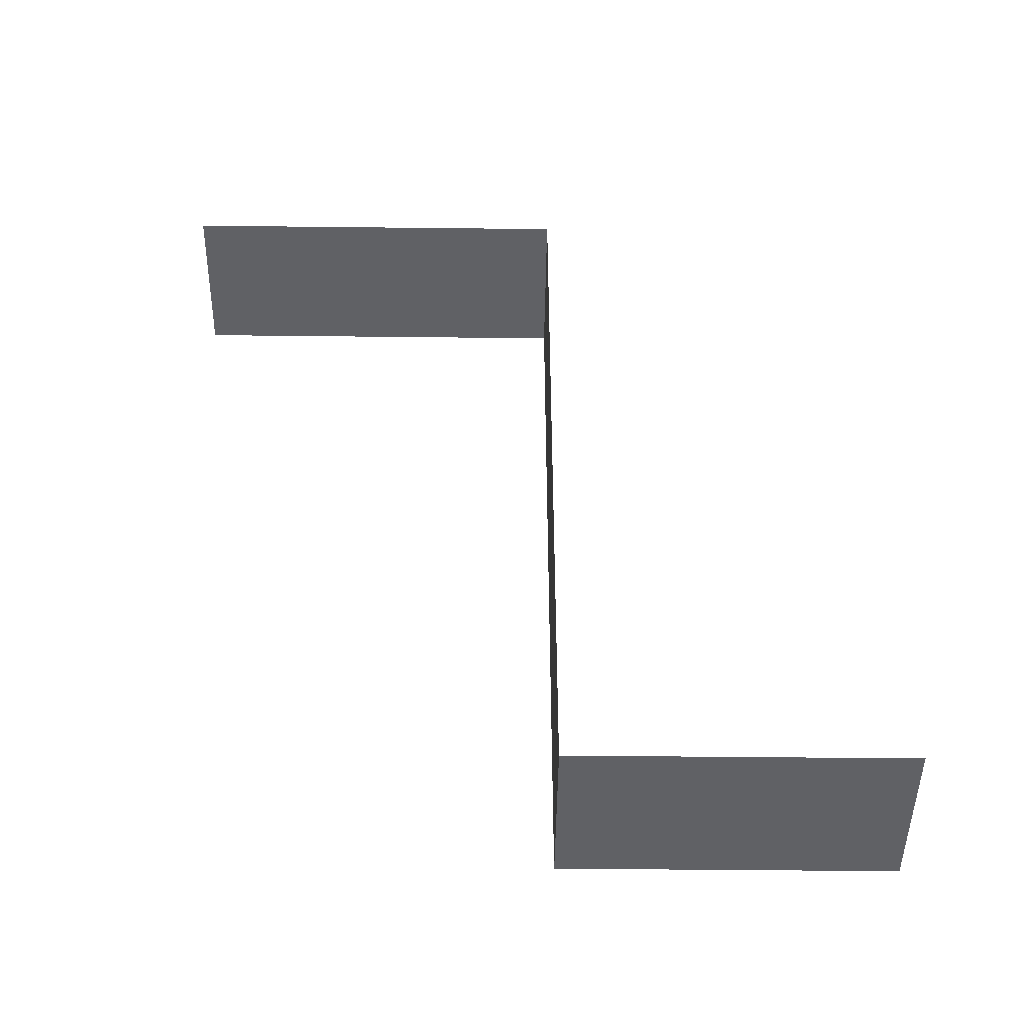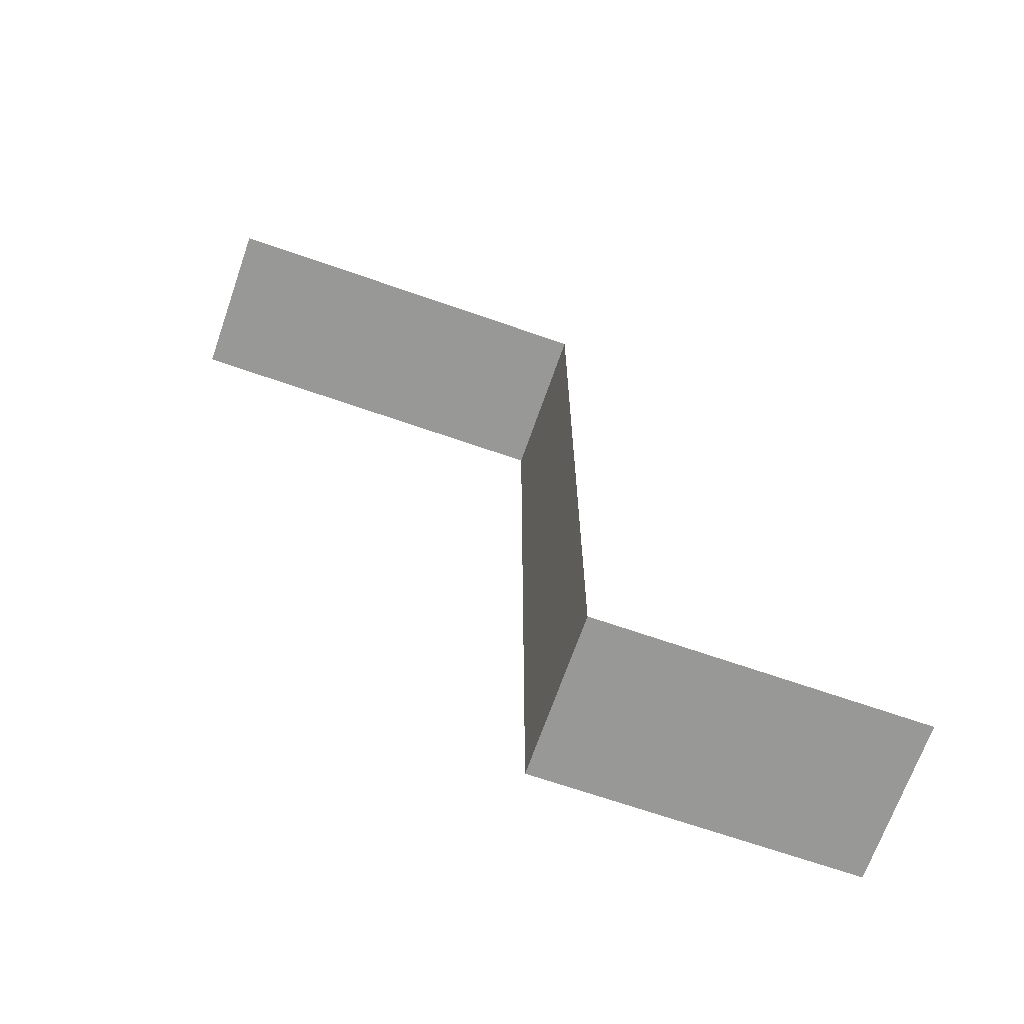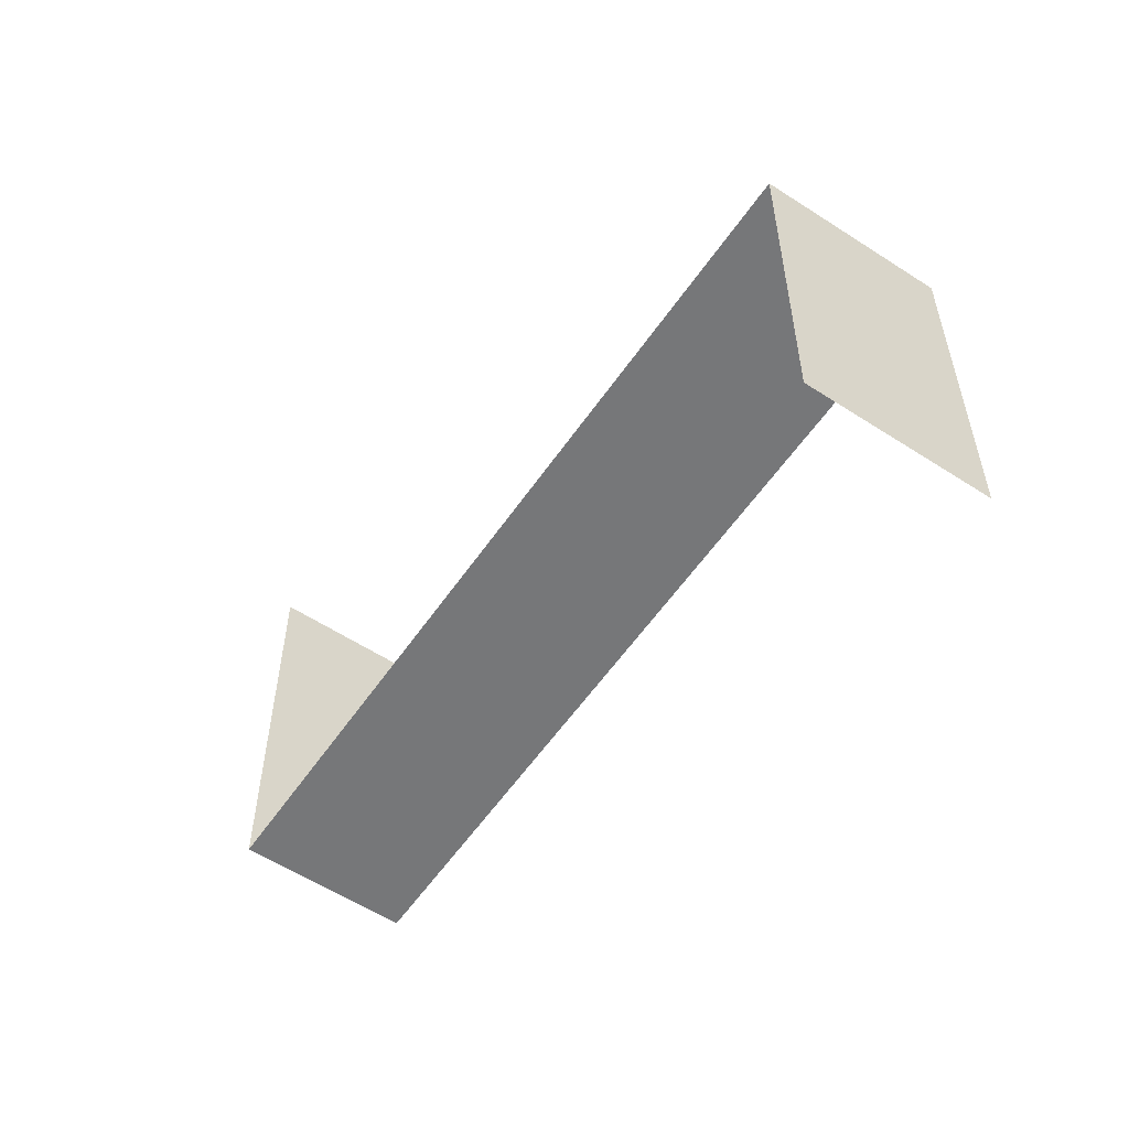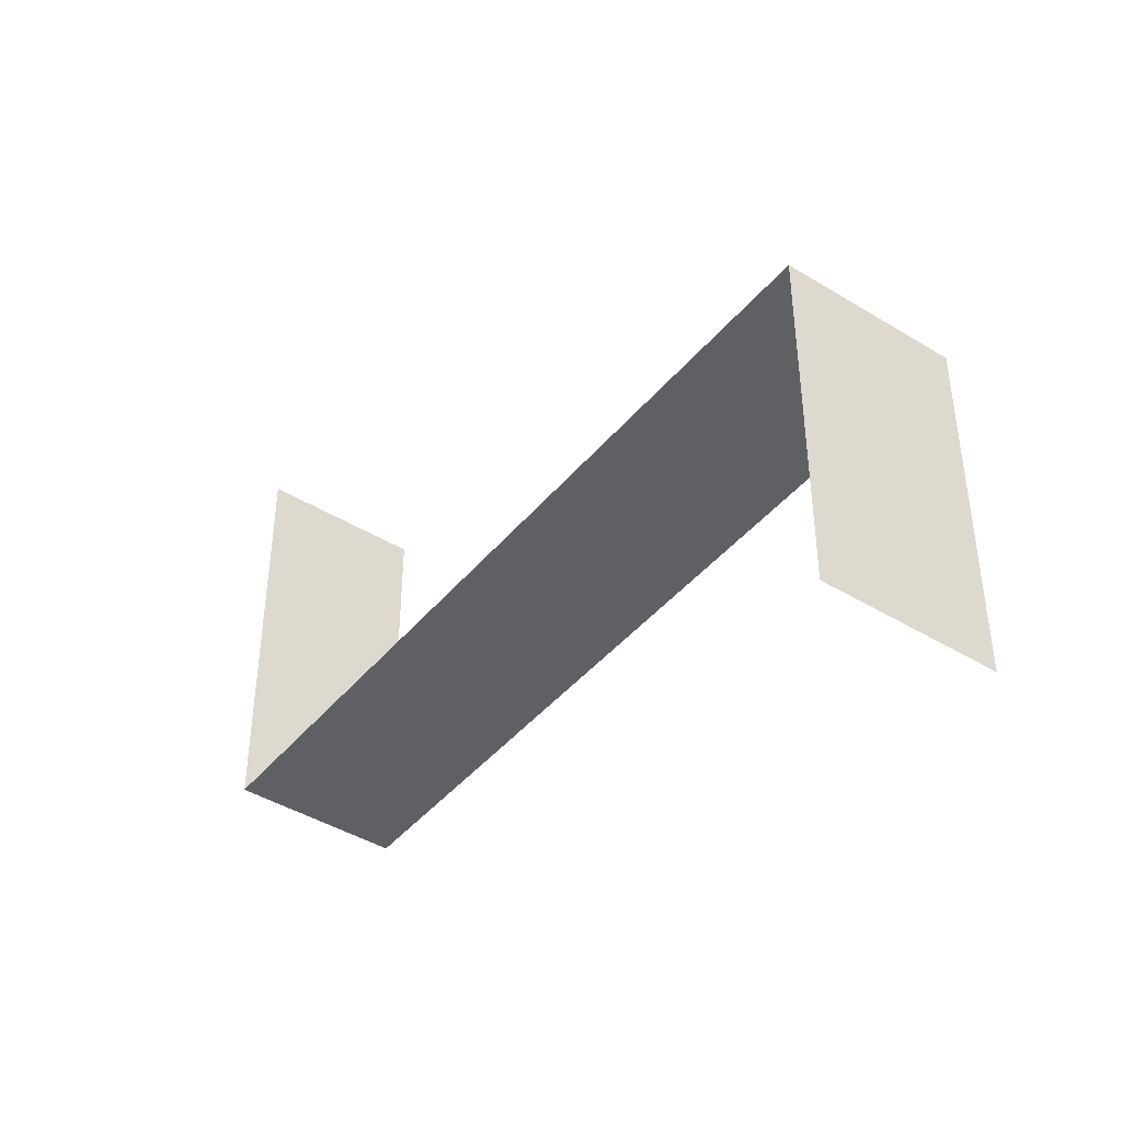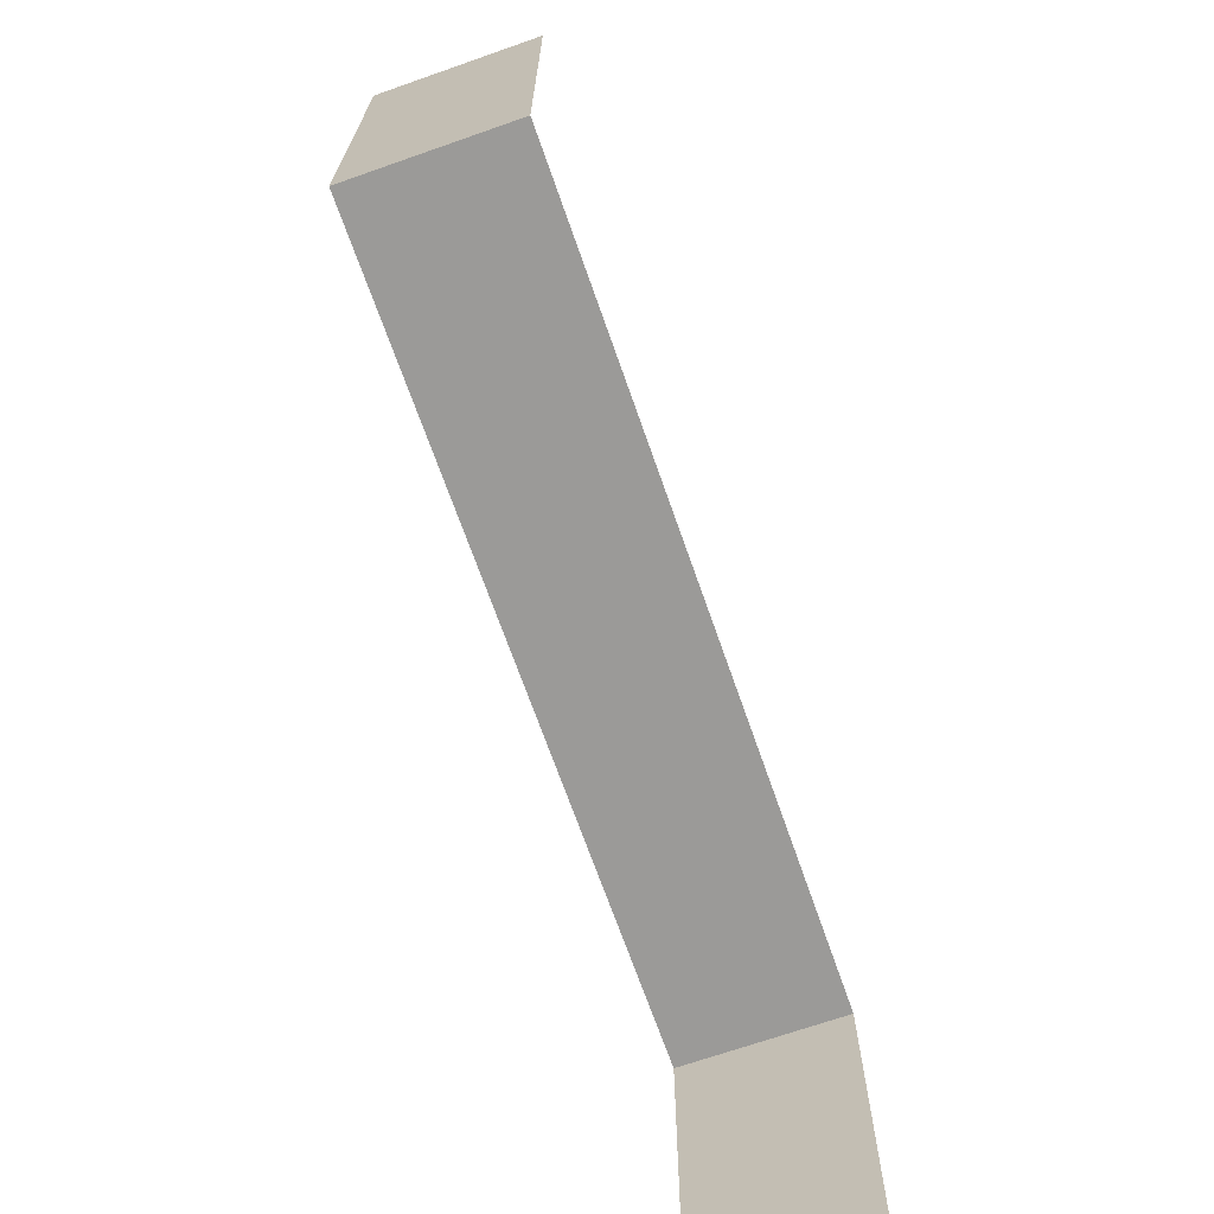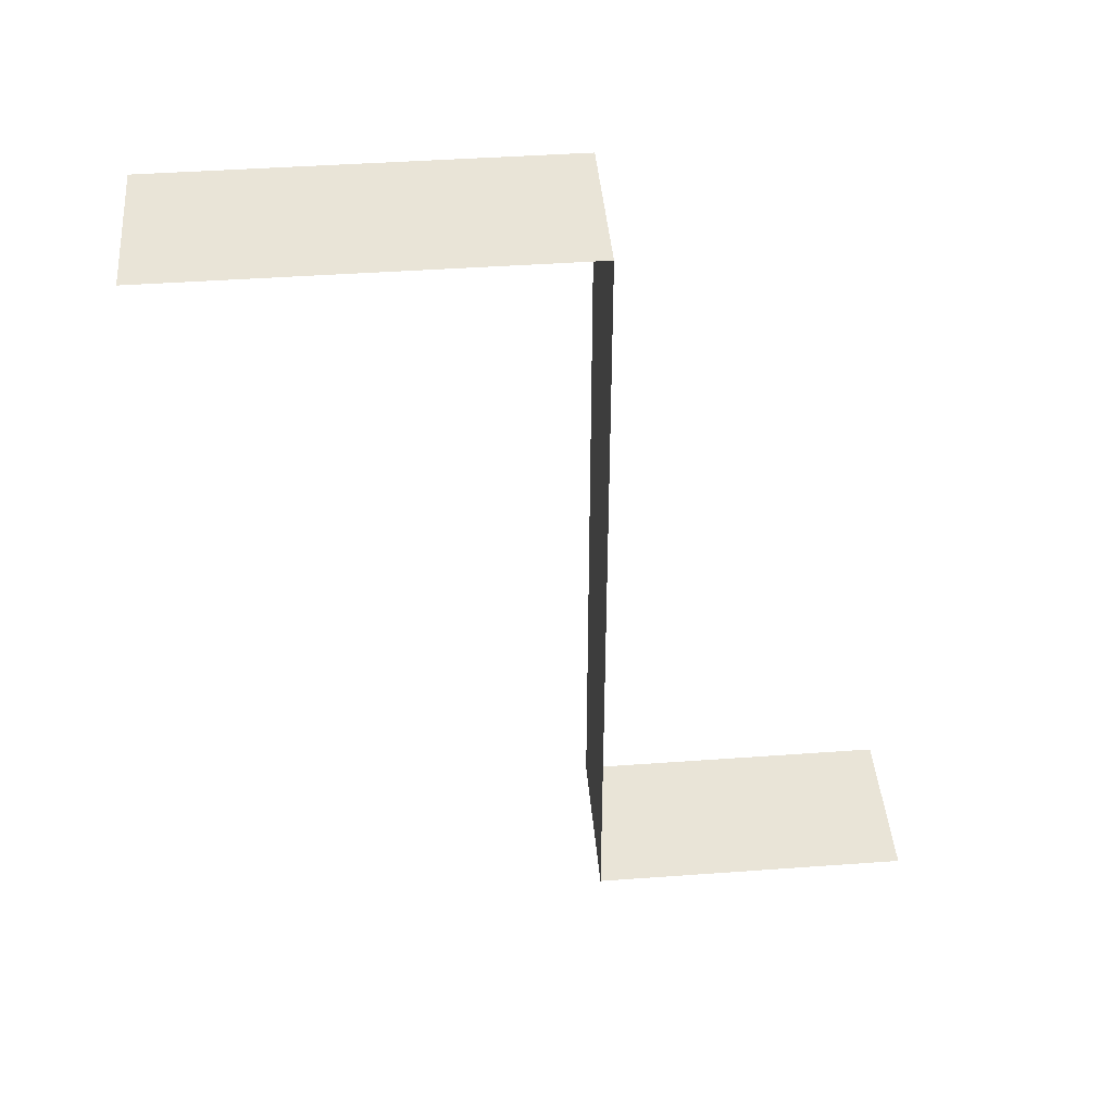
<metadata>
{"format":"obj","ext":"obj","renderer":"f3d","projection":"perspective","resolution":1024,"background":"white","views":[{"elev":-47.4,"azim":-90.7,"up":"+Z"},{"elev":-68.5,"azim":-109.2,"up":"+Z"},{"elev":-57.1,"azim":145.9,"up":"+Y"},{"elev":-42.8,"azim":143.9,"up":"+Y"},{"elev":-69.3,"azim":19.3,"up":"+Y"},{"elev":43.1,"azim":-94.9,"up":"+Z"}]}
</metadata>
<code>
o Cube
v -1 0 1
v -1 0 -1
v 1 0 -1
v 1 0 1
v -1 0 3
v 1 0 3
v -1 0 5
v 1 0 5
v -1 0 -3
v 1 0 -3
v -1 0 -5
v 1 0 -5
v -1 -2 -5
v 1 -2 -5
v -1 -4 -5
v 1 -4 -5
v -1 2 5
v 1 2 5
v -1 4 5
v 1 4 5
v -1 5 5
v 1 5 5
f 1 4 3 2
f 6 5 7 8
f 2 3 10 9
f 4 1 5 6
f 9 10 12 11
f 11 12 14 13
f 13 14 16 15
f 8 7 17 18
f 18 17 19 20
f 20 19 21 22

</code>
